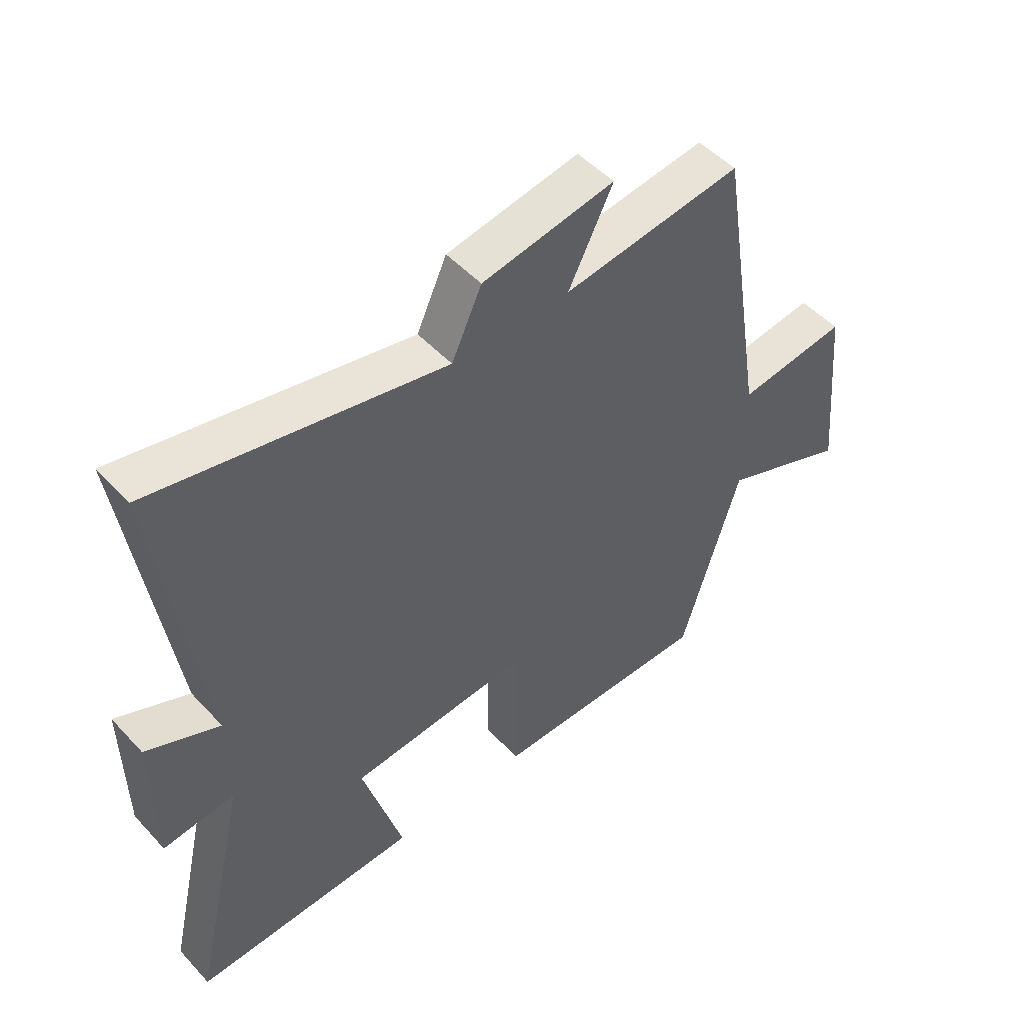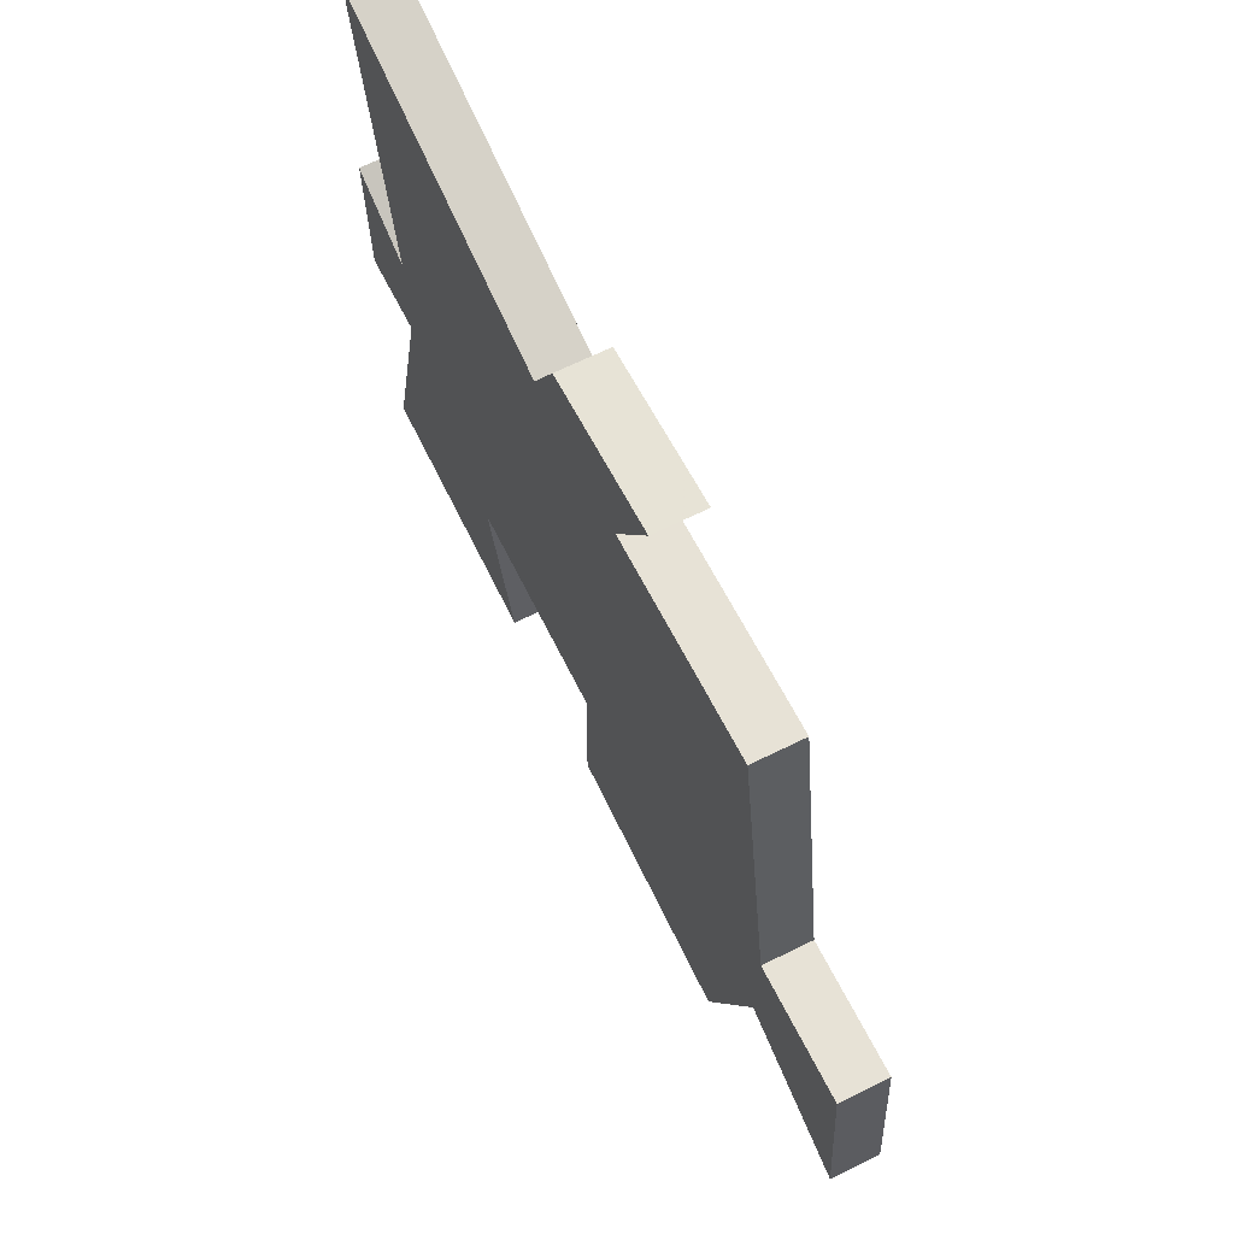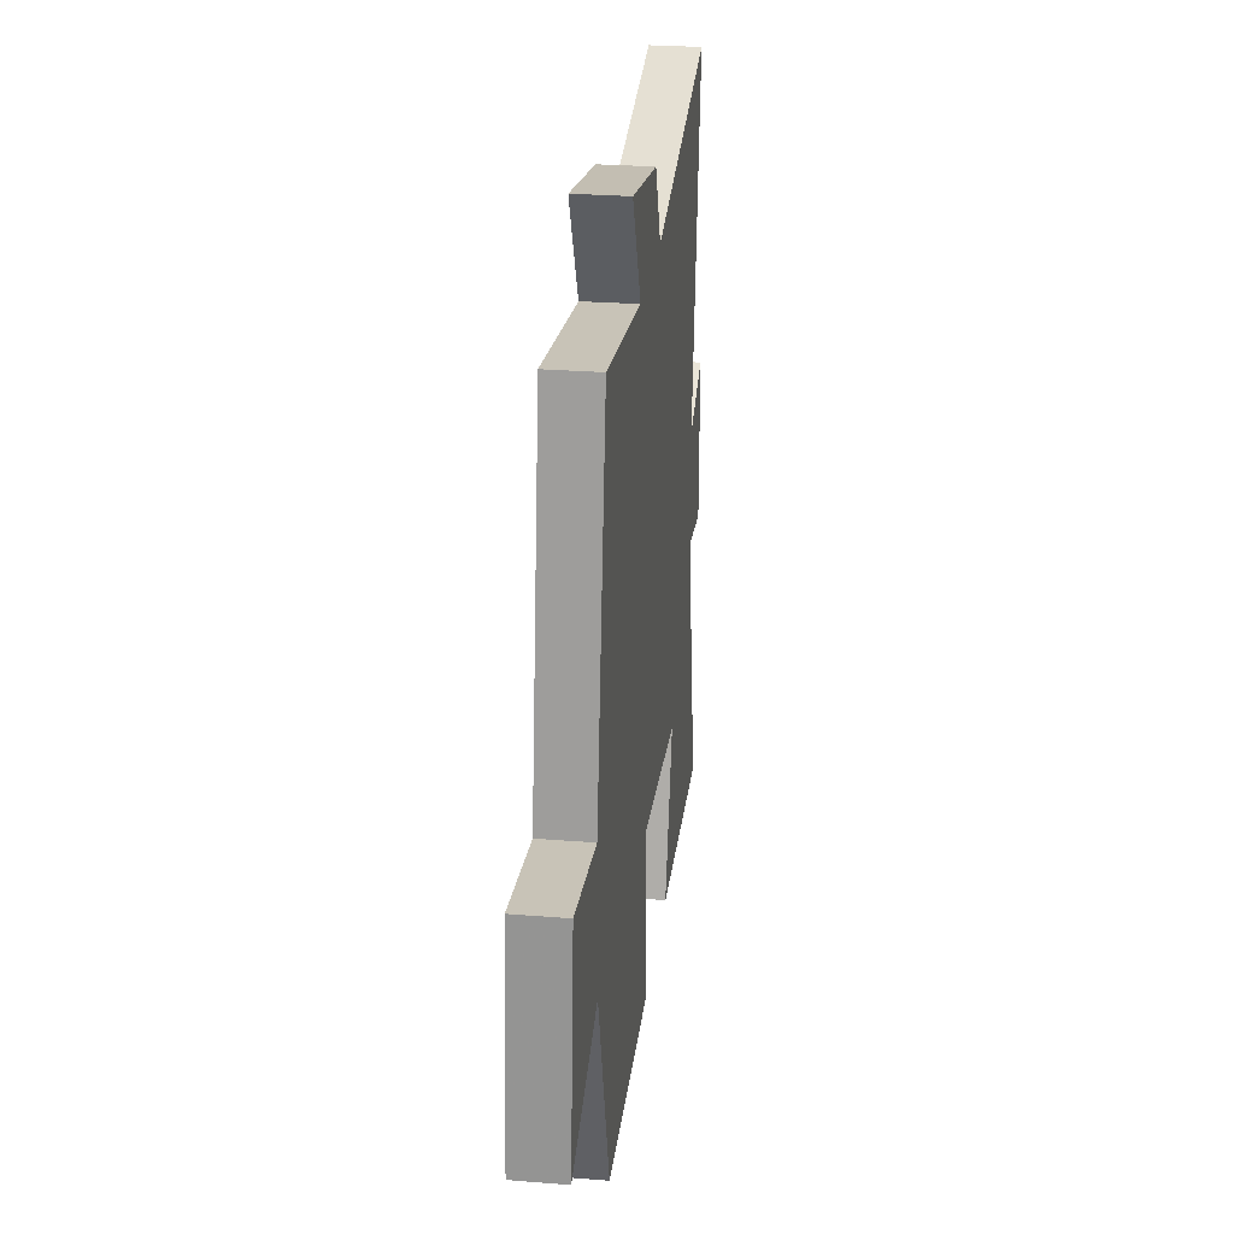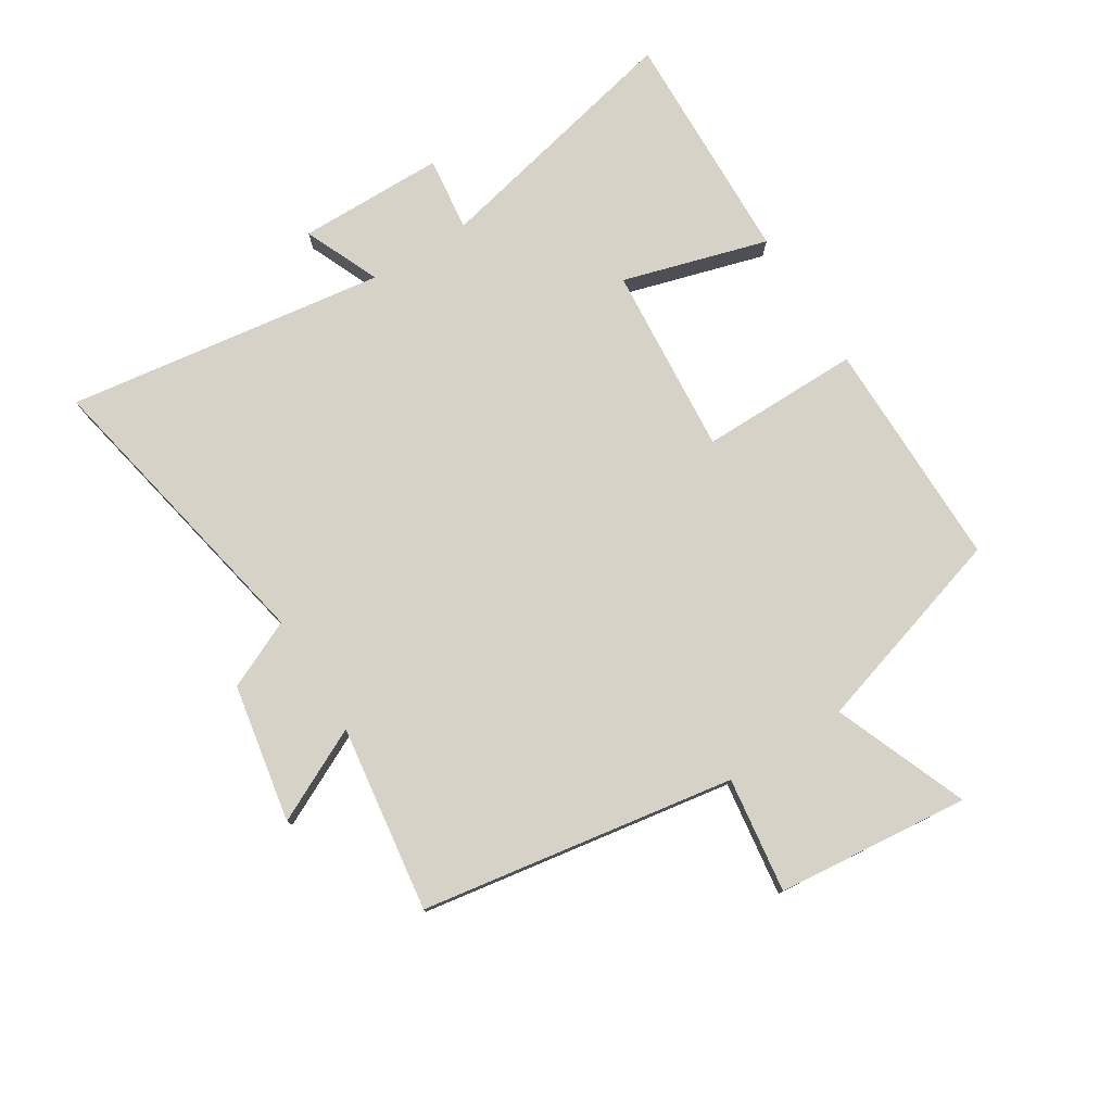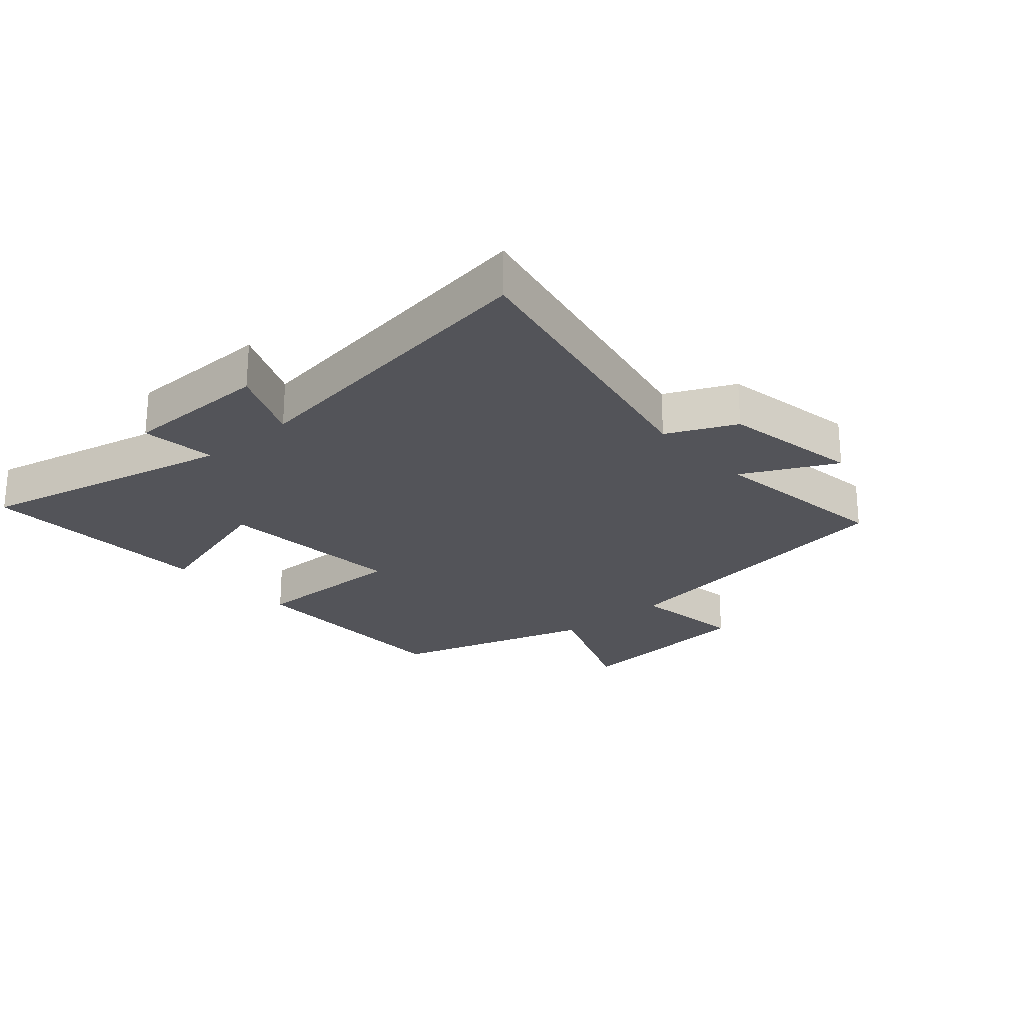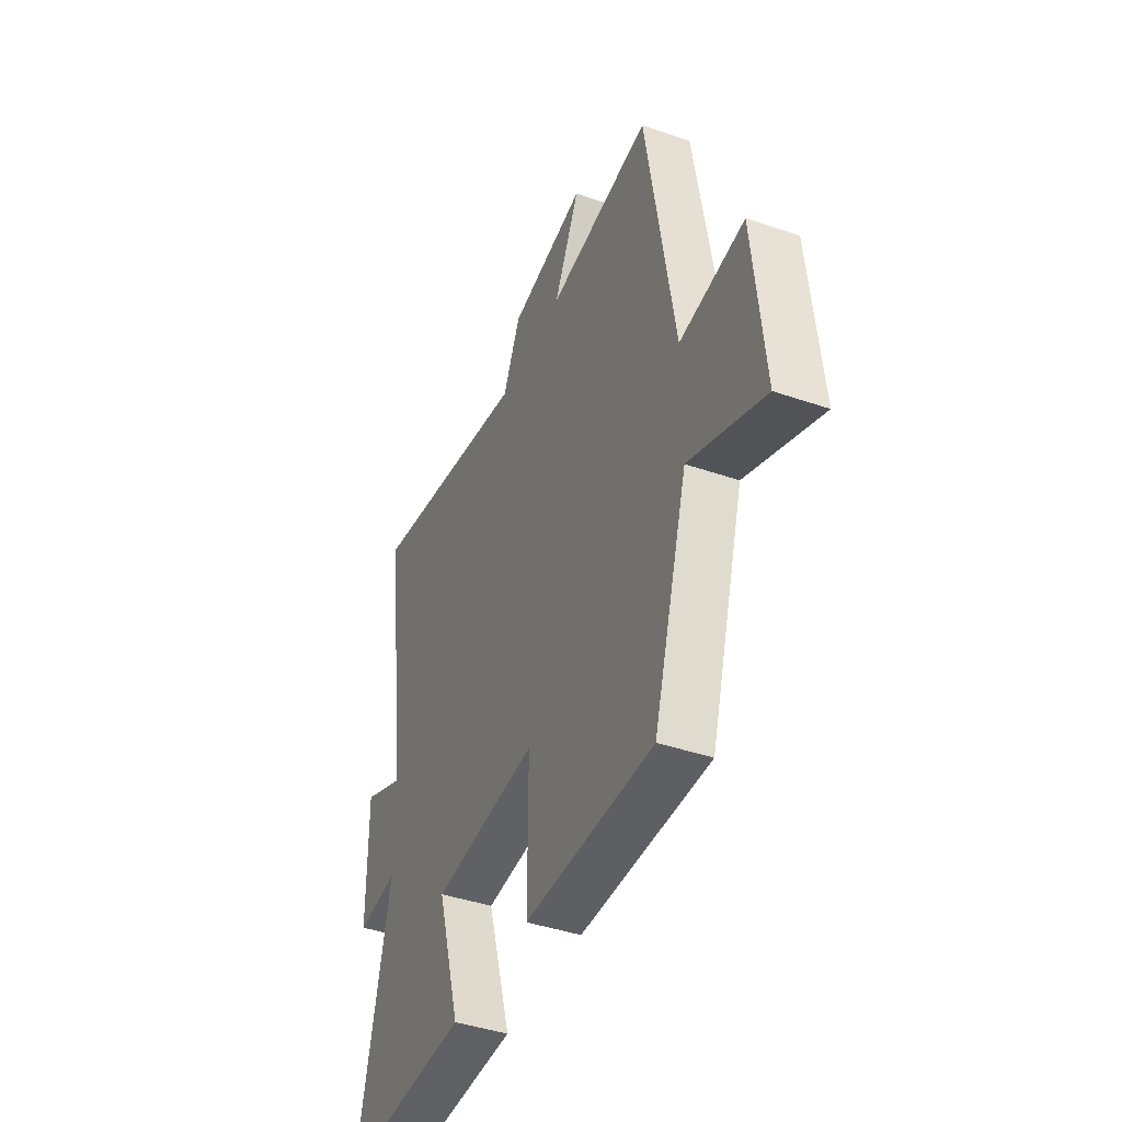
<metadata>
{"format":"obj","ext":"obj","renderer":"f3d","projection":"perspective","resolution":1024,"background":"white","views":[{"elev":49.9,"azim":-40.8,"up":"+Z"},{"elev":68.3,"azim":63.9,"up":"+Z"},{"elev":27.2,"azim":97.1,"up":"+Z"},{"elev":77.9,"azim":58.1,"up":"+Y"},{"elev":-23.7,"azim":-48.7,"up":"+Y"},{"elev":-42.1,"azim":67.5,"up":"+Z"}]}
</metadata>
<code>
v 0.418 0.07 0.541
v 0.5 0.07 0.031
v 0.687 0.07 0.056
v 0.717 0.07 -0.258
v 0.5 0.07 -0.171
v 0.4 0.07 -0.502
v 0.025 0.07 -0.5
v 0.027 0.07 -0.24
v -0.281 0.07 -0.264
v -0.213 0.07 -0.5
v -0.596 0.07 -0.511
v -0.5 0.07 -0.091
v -0.621 0.07 -0.105
v -0.623 0.07 0.133
v -0.5 0.07 0.079
v -0.573 0.07 0.599
v -0.085 0.07 0.5
v -0.034 0.07 0.611
v 0.19 0.07 0.651
v 0.115 0.07 0.5
v 0.418 0 0.541
v 0.5 0 0.031
v 0.687 0 0.056
v 0.717 0 -0.258
v 0.5 0 -0.171
v 0.4 0 -0.502
v 0.025 0 -0.5
v 0.027 0 -0.24
v -0.281 0 -0.264
v -0.213 0 -0.5
v -0.596 0 -0.511
v -0.5 0 -0.091
v -0.621 0 -0.105
v -0.623 0 0.133
v -0.5 0 0.079
v -0.573 0 0.599
v -0.085 0 0.5
v -0.034 0 0.611
v 0.19 0 0.651
v 0.115 0 0.5
f 17 18 19 20
f 15 16 17
f 15 17 20
f 12 13 14 15
f 12 15 20 1
f 9 10 11 12
f 8 9 12 1
f 5 6 7 8
f 2 3 4 5
f 1 2 5 8
f 40 39 38 37
f 37 36 35
f 40 37 35
f 35 34 33 32
f 21 40 35 32
f 32 31 30 29
f 21 32 29 28
f 28 27 26 25
f 25 24 23 22
f 28 25 22 21
f 1 21 22 2
f 2 22 23 3
f 3 23 24 4
f 4 24 25 5
f 5 25 26 6
f 6 26 27 7
f 7 27 28 8
f 8 28 29 9
f 9 29 30 10
f 10 30 31 11
f 11 31 32 12
f 12 32 33 13
f 13 33 34 14
f 14 34 35 15
f 15 35 36 16
f 16 36 37 17
f 17 37 38 18
f 18 38 39 19
f 19 39 40 20
f 20 40 21 1

</code>
